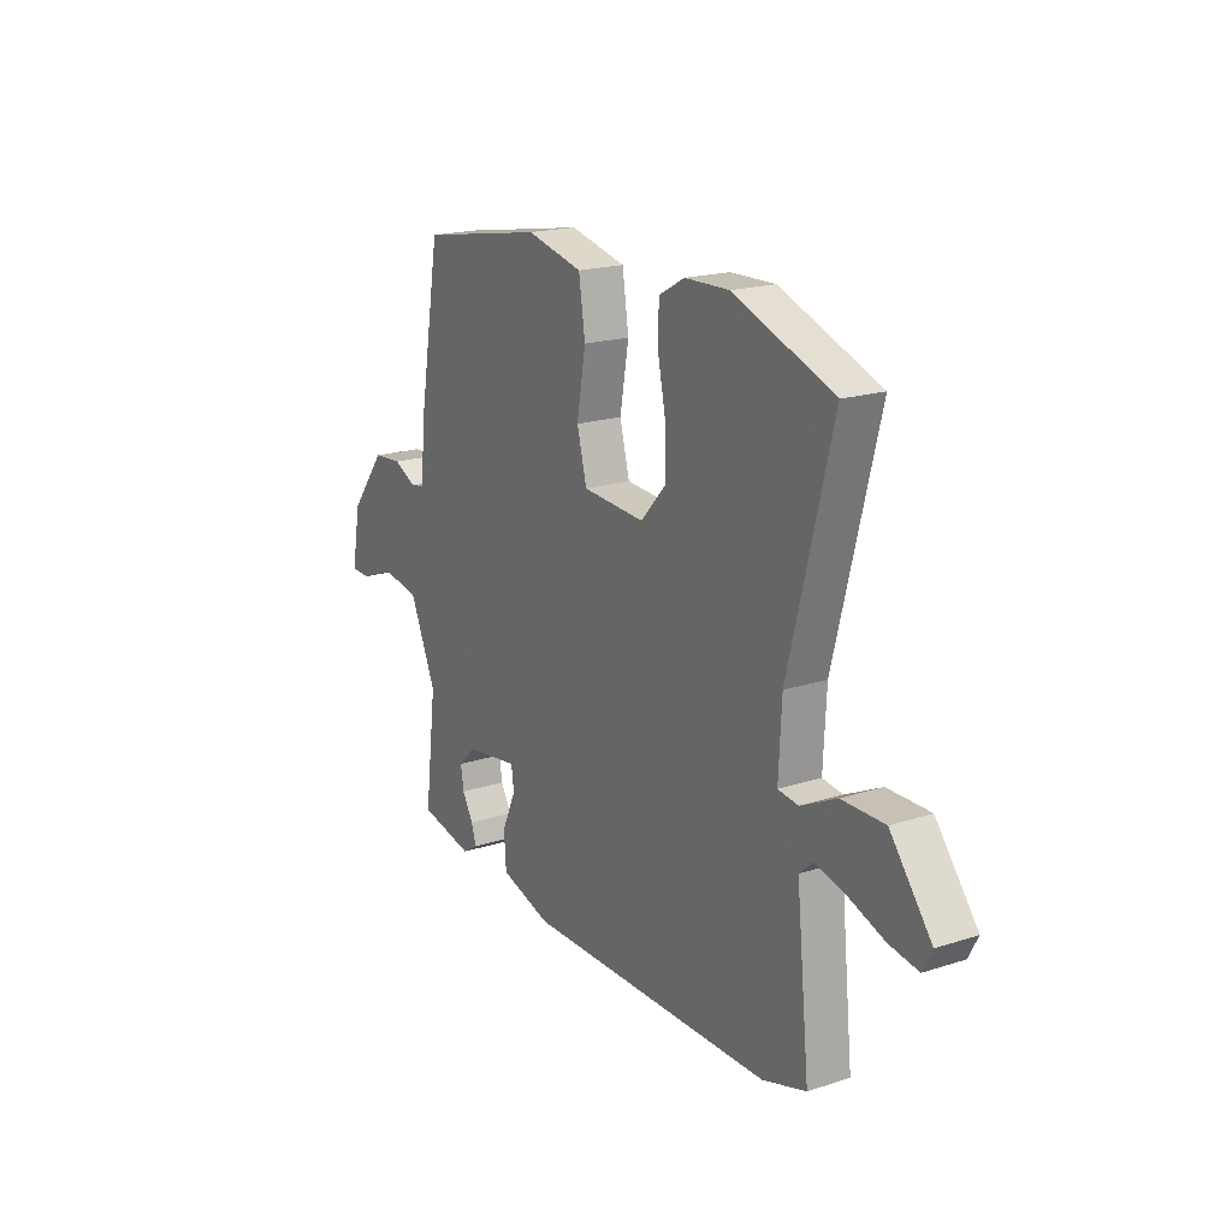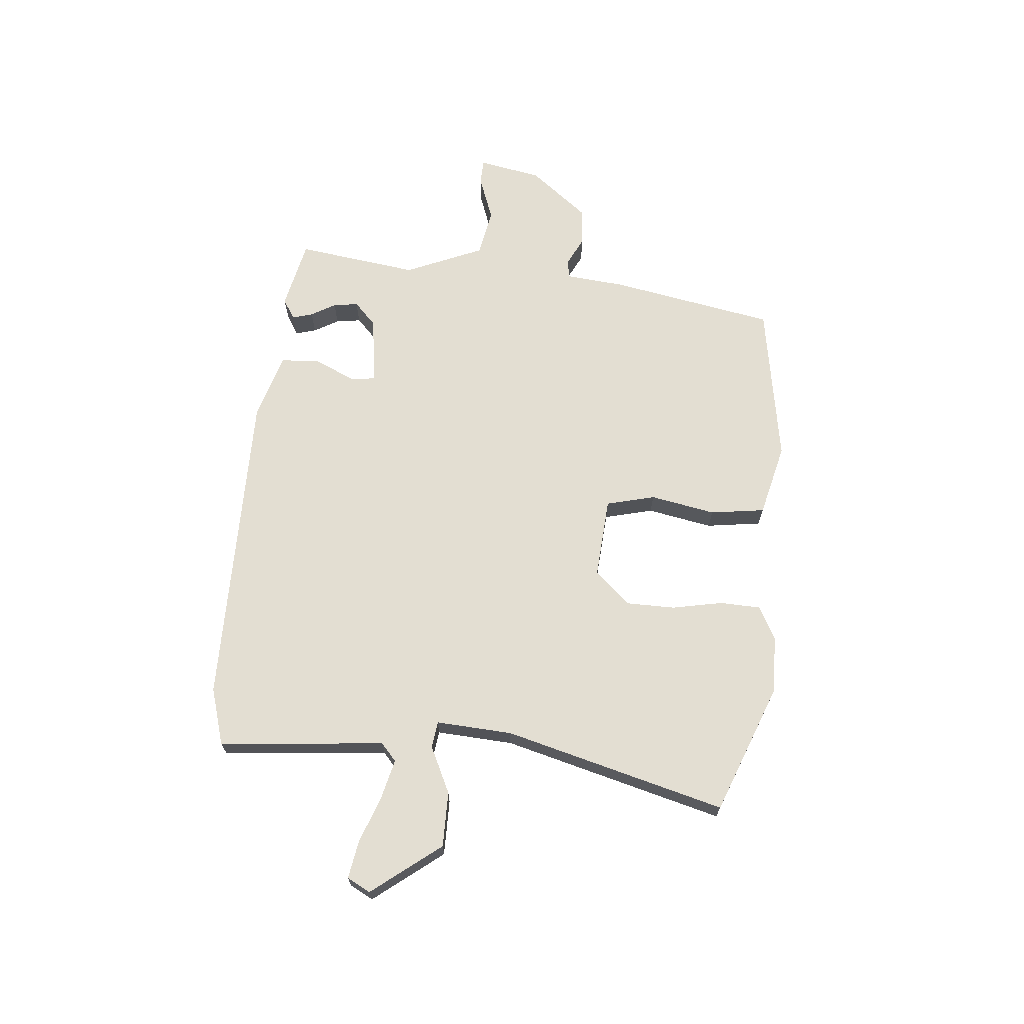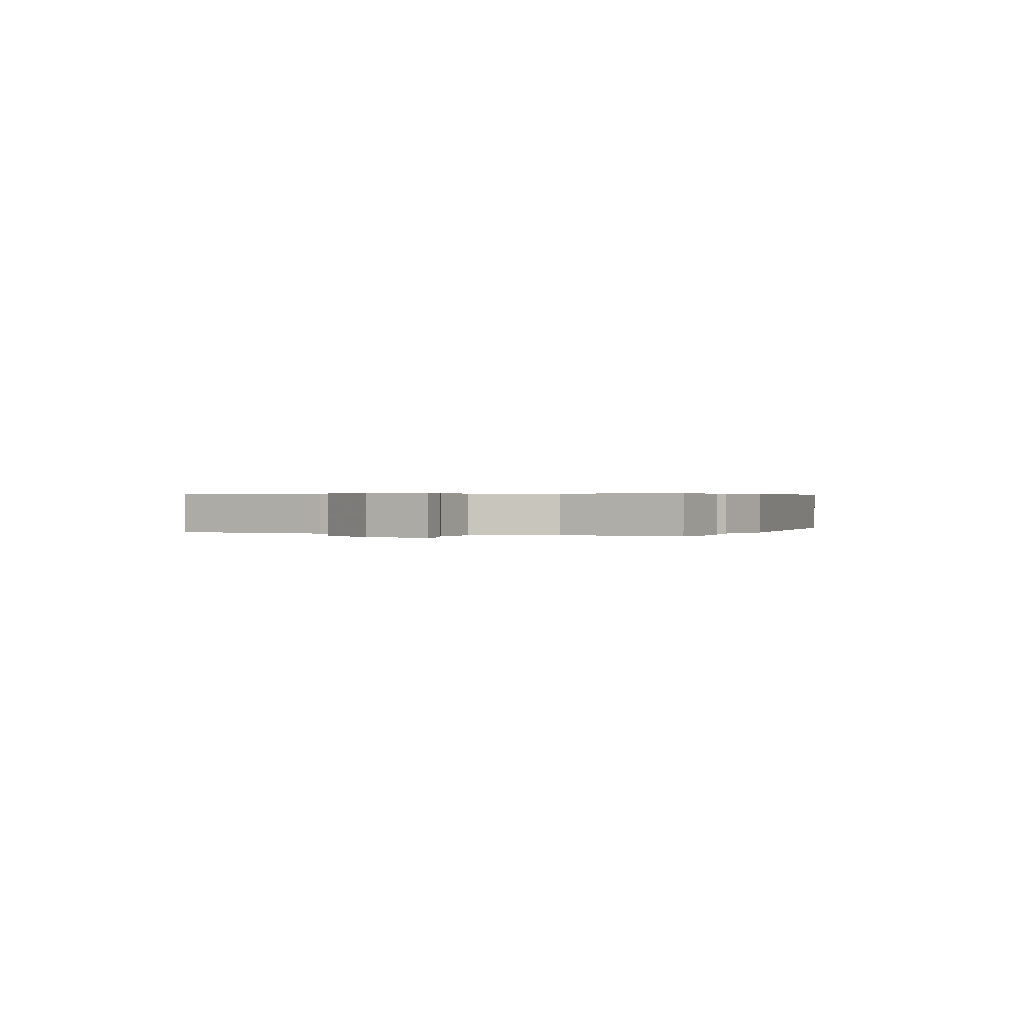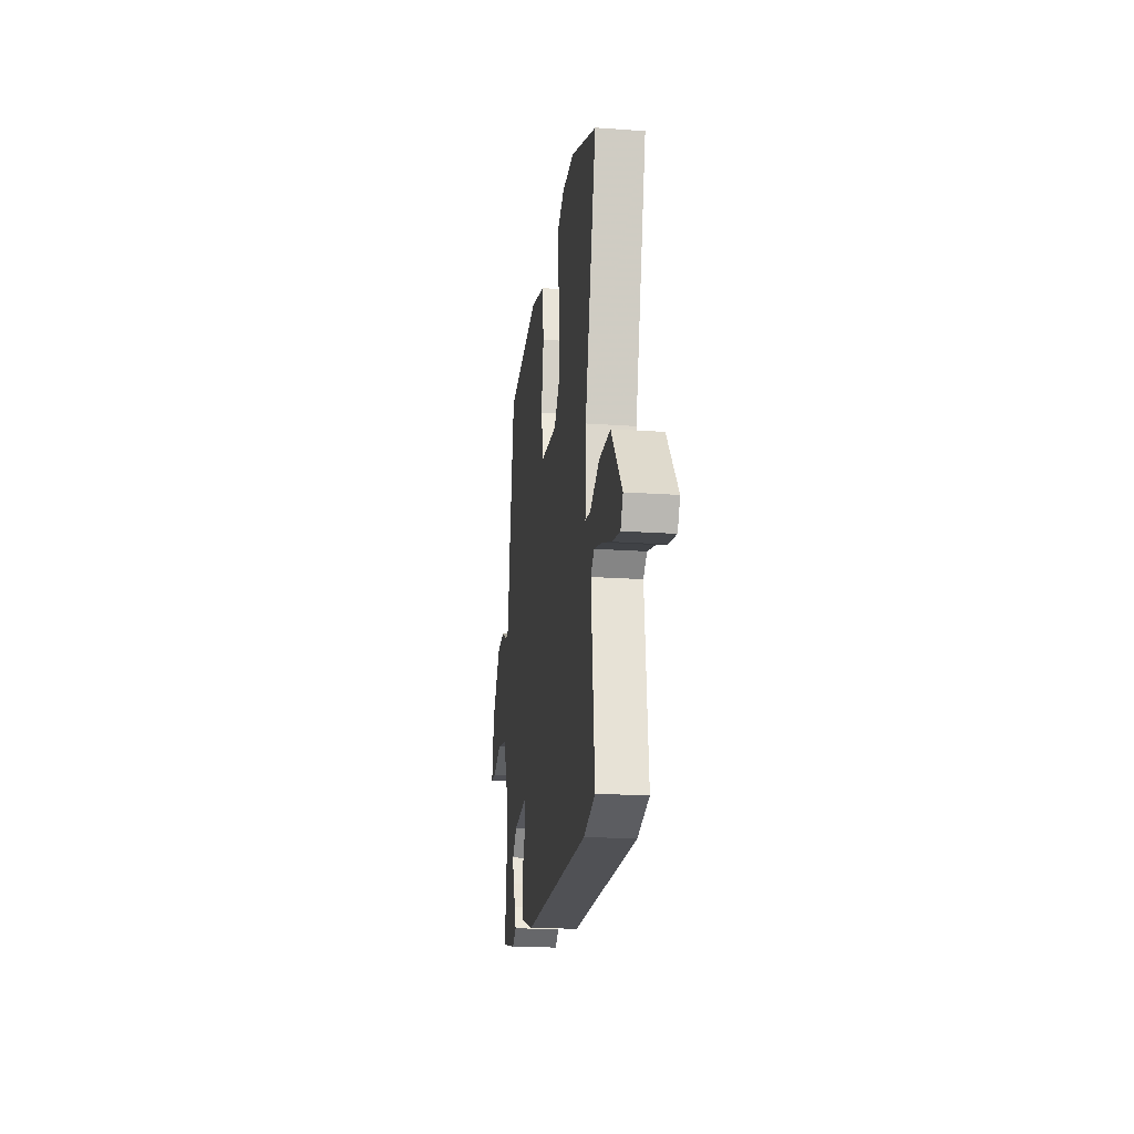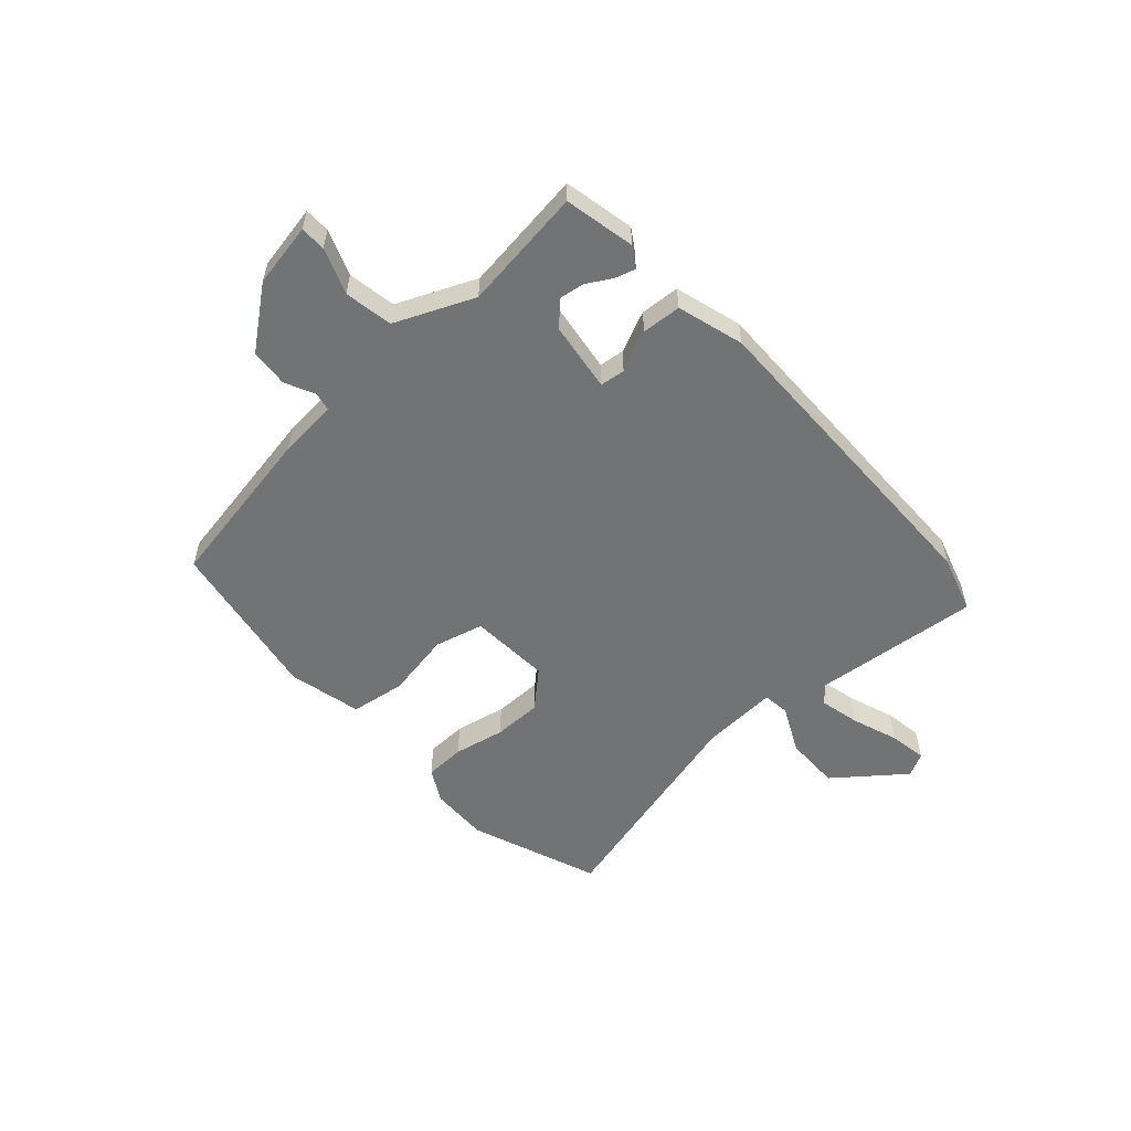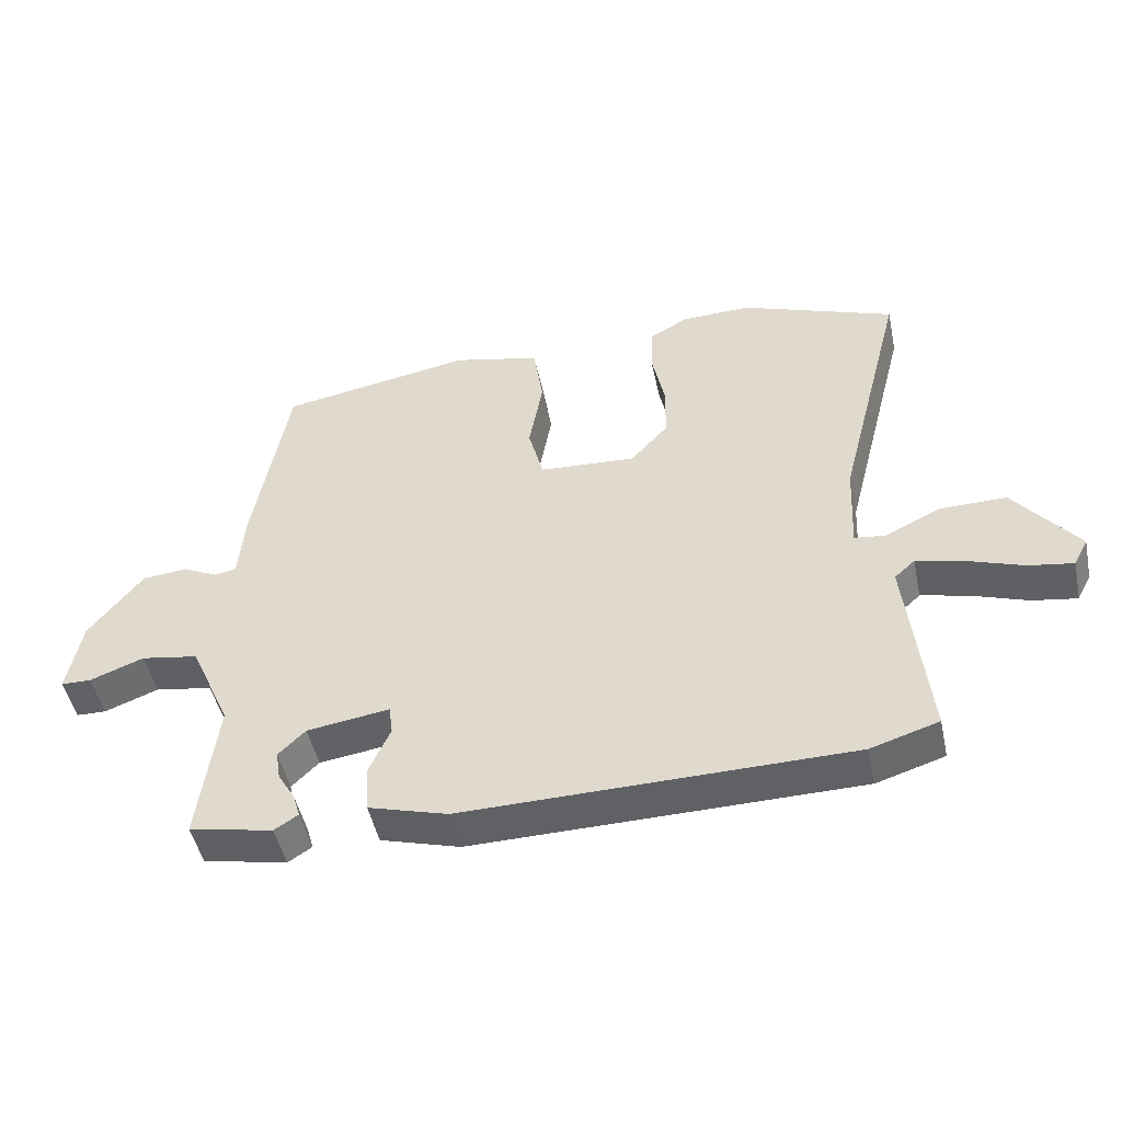
<metadata>
{"format":"obj","ext":"obj","renderer":"f3d","projection":"perspective","resolution":1024,"background":"white","views":[{"elev":19.1,"azim":-121.4,"up":"+Z"},{"elev":67.6,"azim":-84.2,"up":"+Y"},{"elev":0.4,"azim":109.7,"up":"+Y"},{"elev":-19.5,"azim":-97.5,"up":"+Z"},{"elev":-55.8,"azim":132.2,"up":"+Y"},{"elev":-48.4,"azim":-167.9,"up":"+Z"}]}
</metadata>
<code>
v 0.424 0.07 0.49
v 0.476 0.07 0.191
v 0.485 0.07 0.084
v 0.518 0.07 0.077
v 0.571 0.07 0.103
v 0.64 0.07 0.097
v 0.722 0.07 -0.009
v 0.743 0.07 -0.124
v 0.697 0.07 -0.125
v 0.615 0.07 -0.094
v 0.528 0.07 -0.109
v 0.466 0.07 -0.25
v 0.494 0.07 -0.471
v 0.367 0.07 -0.497
v 0.331 0.07 -0.474
v 0.342 0.07 -0.437
v 0.368 0.07 -0.393
v 0.375 0.07 -0.348
v 0.334 0.07 -0.308
v 0.209 0.07 -0.29
v 0.203 0.07 -0.335
v 0.236 0.07 -0.409
v 0.231 0.07 -0.48
v 0.111 0.07 -0.515
v -0.474 0.07 -0.508
v -0.577 0.07 -0.476
v -0.546 0.07 -0.176
v -0.577 0.07 -0.148
v -0.649 0.07 -0.165
v -0.734 0.07 -0.195
v -0.802 0.07 -0.206
v -0.824 0.07 -0.164
v -0.727 0.07 -0.041
v -0.627 0.07 -0.042
v -0.543 0.07 -0.083
v -0.495 0.07 -0.077
v -0.502 0.07 0.061
v -0.604 0.07 0.461
v -0.37 0.07 0.549
v -0.265 0.07 0.546
v -0.205 0.07 0.513
v -0.203 0.07 0.44
v -0.222 0.07 0.348
v -0.222 0.07 0.26
v -0.164 0.07 0.196
v -0.018 0.07 0.205
v 0.005 0.07 0.293
v -0.016 0.07 0.411
v -0.001 0.07 0.51
v 0.131 0.07 0.541
v 0.424 0 0.49
v 0.476 0 0.191
v 0.485 0 0.084
v 0.518 0 0.077
v 0.571 0 0.103
v 0.64 0 0.097
v 0.722 0 -0.009
v 0.743 0 -0.124
v 0.697 0 -0.125
v 0.615 0 -0.094
v 0.528 0 -0.109
v 0.466 0 -0.25
v 0.494 0 -0.471
v 0.367 0 -0.497
v 0.331 0 -0.474
v 0.342 0 -0.437
v 0.368 0 -0.393
v 0.375 0 -0.348
v 0.334 0 -0.308
v 0.209 0 -0.29
v 0.203 0 -0.335
v 0.236 0 -0.409
v 0.231 0 -0.48
v 0.111 0 -0.515
v -0.474 0 -0.508
v -0.577 0 -0.476
v -0.546 0 -0.176
v -0.577 0 -0.148
v -0.649 0 -0.165
v -0.734 0 -0.195
v -0.802 0 -0.206
v -0.824 0 -0.164
v -0.727 0 -0.041
v -0.627 0 -0.042
v -0.543 0 -0.083
v -0.495 0 -0.077
v -0.502 0 0.061
v -0.604 0 0.461
v -0.37 0 0.549
v -0.265 0 0.546
v -0.205 0 0.513
v -0.203 0 0.44
v -0.222 0 0.348
v -0.222 0 0.26
v -0.164 0 0.196
v -0.018 0 0.205
v 0.005 0 0.293
v -0.016 0 0.411
v -0.001 0 0.51
v 0.131 0 0.541
f 47 48 49 50
f 46 47 50 1
f 40 41 42 43
f 40 43 44
f 37 38 39 40
f 36 37 40 44
f 32 33 34 35
f 32 35 36
f 29 30 31 32
f 28 29 32 36
f 27 28 36
f 21 22 23 24
f 20 21 24 25
f 14 15 16 17
f 12 13 14 17
f 11 12 17 18
f 7 8 9 10
f 7 10 11
f 4 5 6 7
f 3 4 7 11
f 46 1 2 3
f 45 46 3 11
f 36 44 45
f 20 25 26 27
f 19 20 27 36
f 45 11 18 19
f 19 36 45
f 100 99 98 97
f 51 100 97 96
f 93 92 91 90
f 94 93 90
f 90 89 88 87
f 94 90 87 86
f 85 84 83 82
f 86 85 82
f 82 81 80 79
f 86 82 79 78
f 86 78 77
f 74 73 72 71
f 75 74 71 70
f 67 66 65 64
f 67 64 63 62
f 68 67 62 61
f 60 59 58 57
f 61 60 57
f 57 56 55 54
f 61 57 54 53
f 53 52 51 96
f 61 53 96 95
f 95 94 86
f 77 76 75 70
f 86 77 70 69
f 69 68 61 95
f 95 86 69
f 1 51 52 2
f 2 52 53 3
f 3 53 54 4
f 4 54 55 5
f 5 55 56 6
f 6 56 57 7
f 7 57 58 8
f 8 58 59 9
f 9 59 60 10
f 10 60 61 11
f 11 61 62 12
f 12 62 63 13
f 13 63 64 14
f 14 64 65 15
f 15 65 66 16
f 16 66 67 17
f 17 67 68 18
f 18 68 69 19
f 19 69 70 20
f 20 70 71 21
f 21 71 72 22
f 22 72 73 23
f 23 73 74 24
f 24 74 75 25
f 25 75 76 26
f 26 76 77 27
f 27 77 78 28
f 28 78 79 29
f 29 79 80 30
f 30 80 81 31
f 31 81 82 32
f 32 82 83 33
f 33 83 84 34
f 34 84 85 35
f 35 85 86 36
f 36 86 87 37
f 37 87 88 38
f 38 88 89 39
f 39 89 90 40
f 40 90 91 41
f 41 91 92 42
f 42 92 93 43
f 43 93 94 44
f 44 94 95 45
f 45 95 96 46
f 46 96 97 47
f 47 97 98 48
f 48 98 99 49
f 49 99 100 50
f 50 100 51 1

</code>
